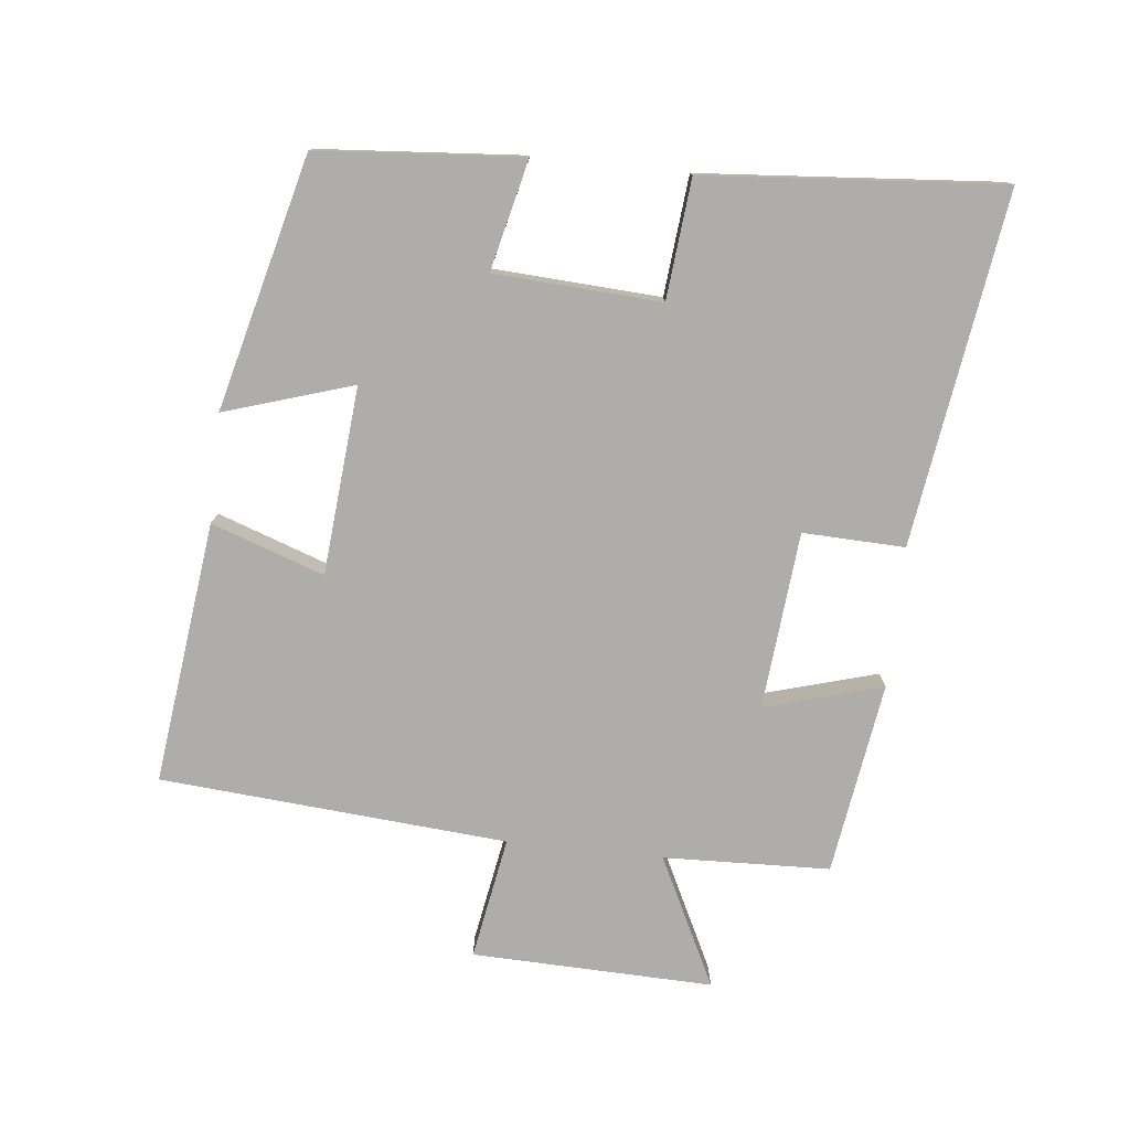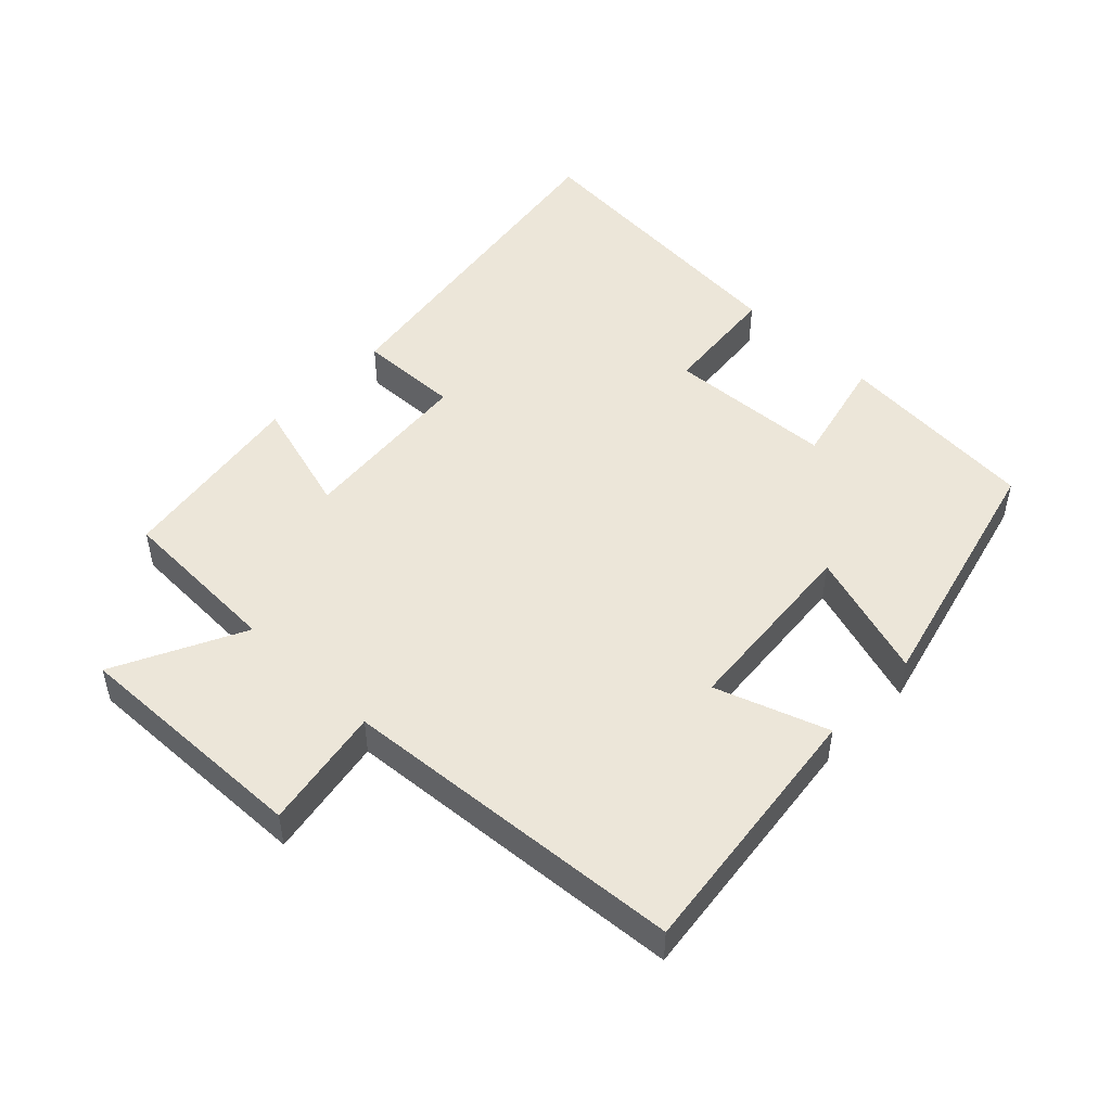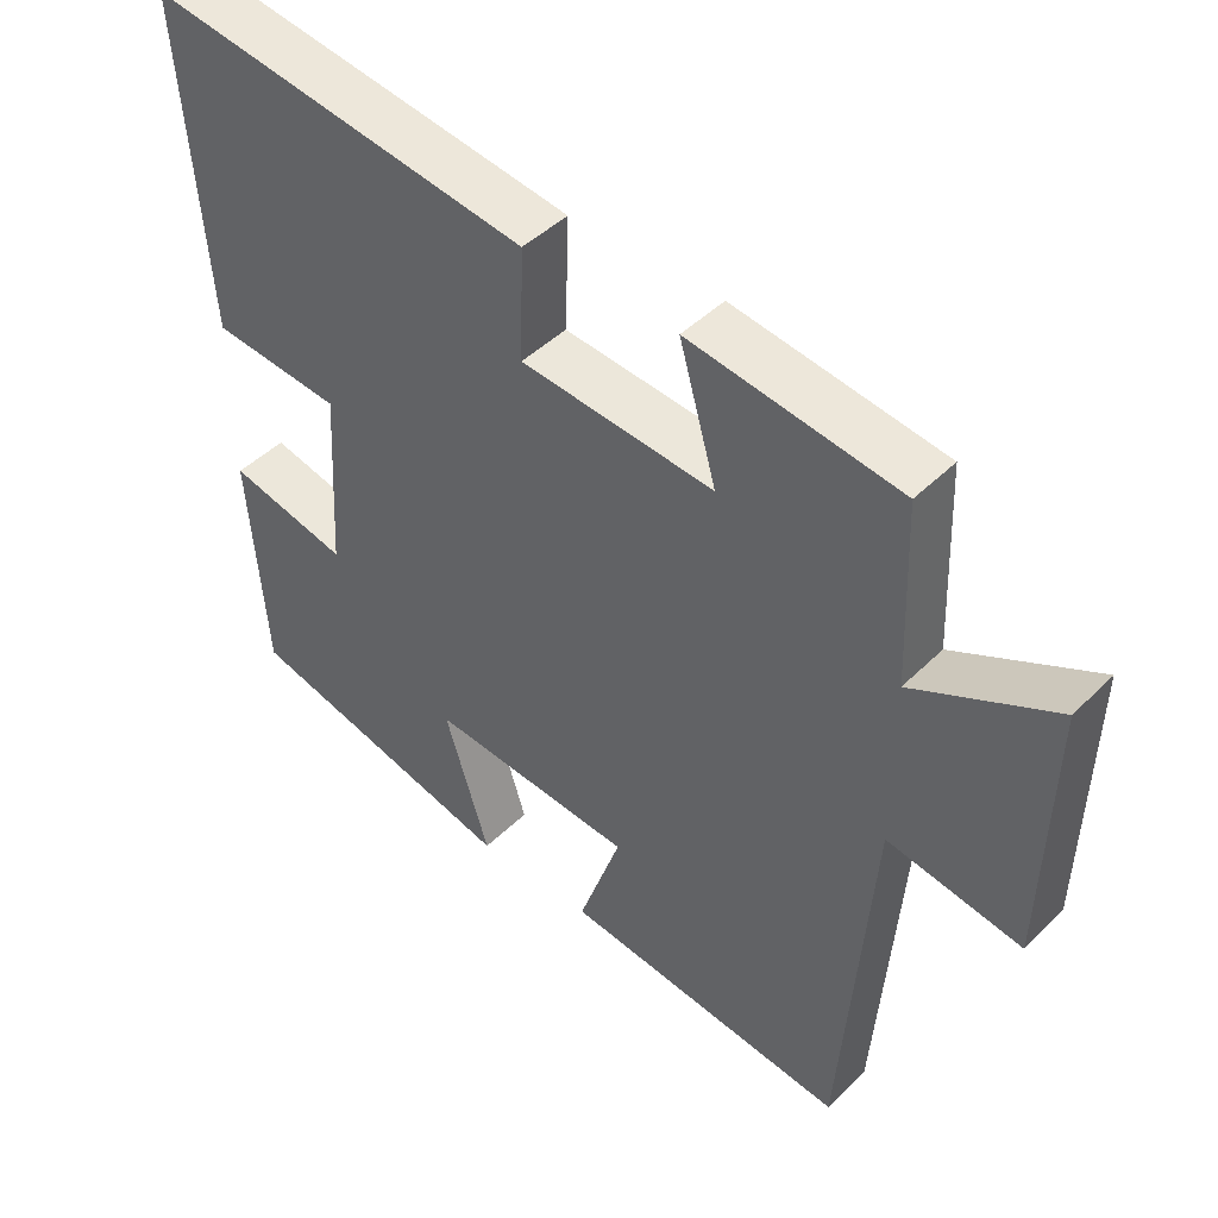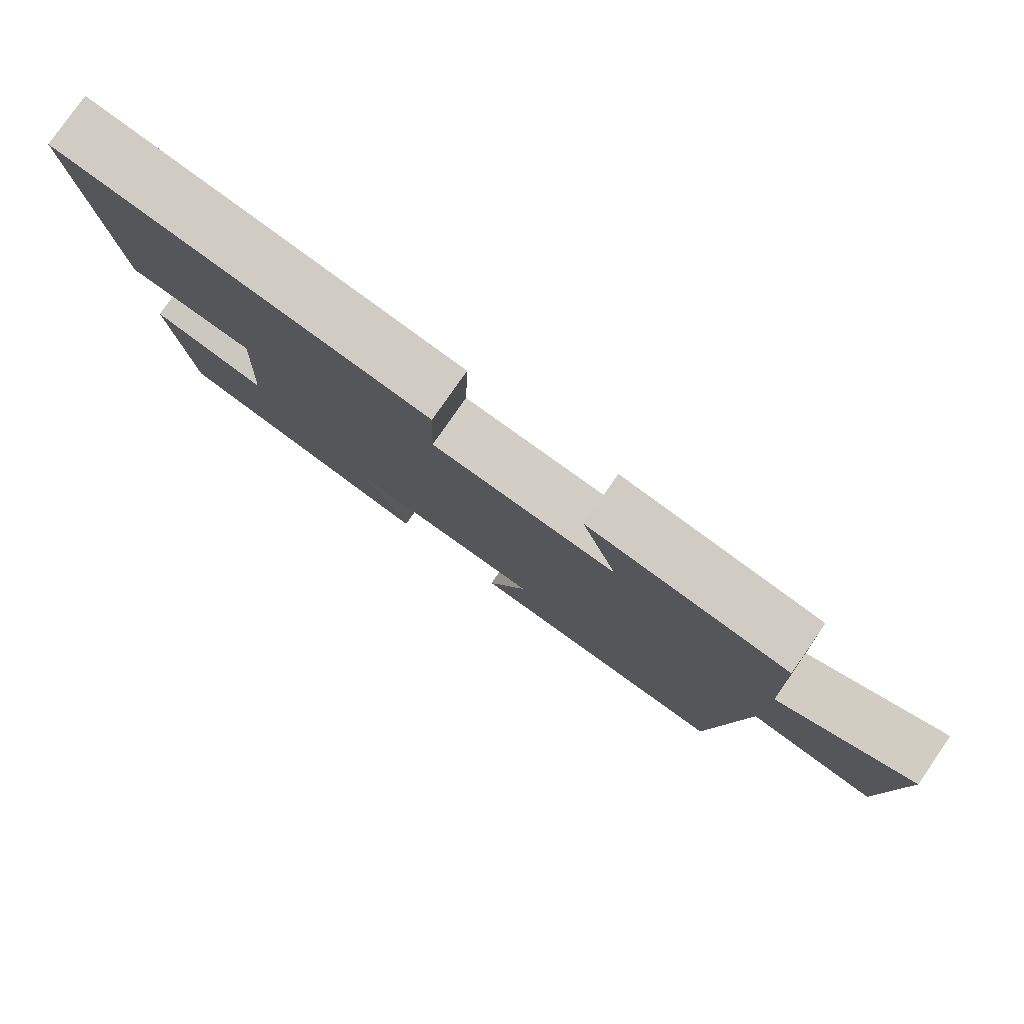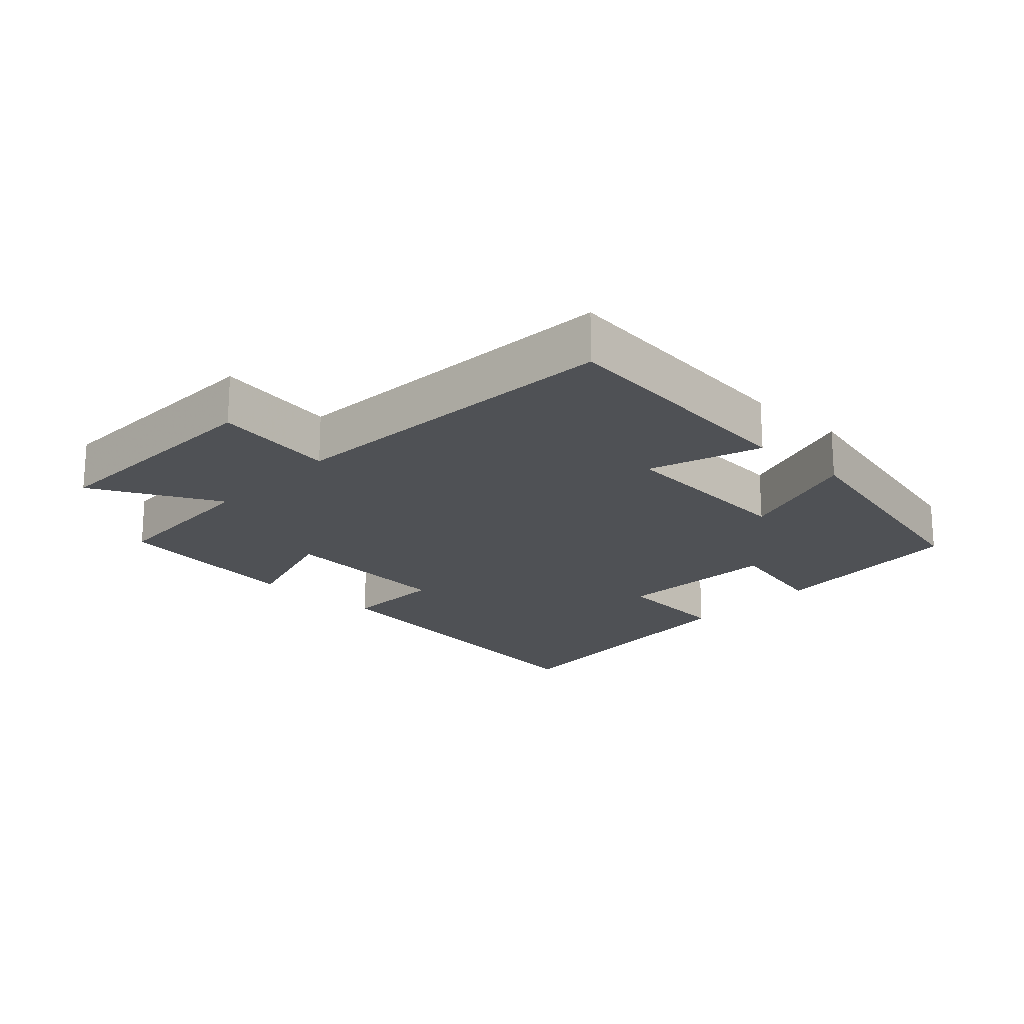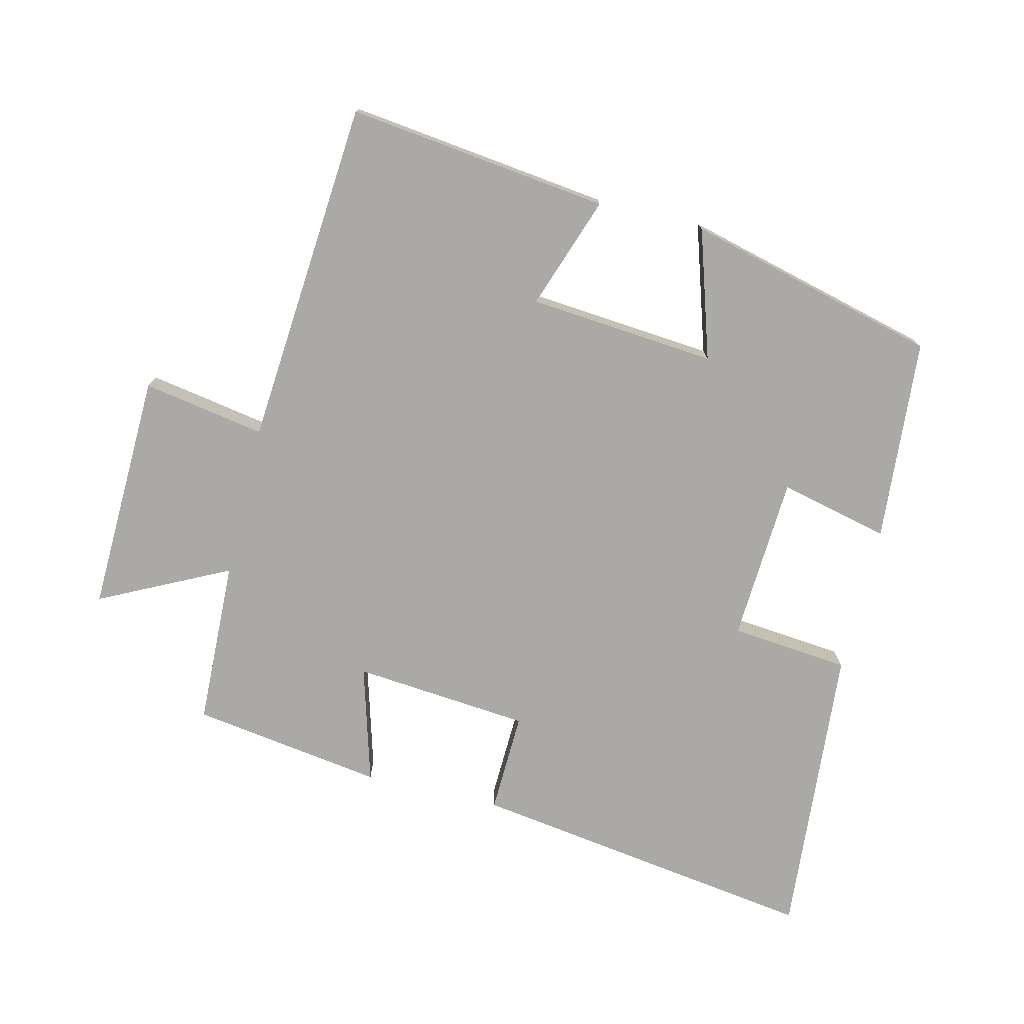
<metadata>
{"format":"obj","ext":"obj","renderer":"f3d","projection":"perspective","resolution":1024,"background":"white","views":[{"elev":-77.2,"azim":-96.2,"up":"+Y"},{"elev":49.2,"azim":134.0,"up":"+Y"},{"elev":44.8,"azim":41.4,"up":"+Z"},{"elev":80.0,"azim":34.9,"up":"+Z"},{"elev":-19.8,"azim":137.3,"up":"+Y"},{"elev":-75.6,"azim":166.4,"up":"+Y"}]}
</metadata>
<code>
v -0.536 0.07 0.577
v -0.008 0.07 0.5
v -0.013 0.07 0.347
v 0.253 0.07 0.323
v 0.202 0.07 0.5
v 0.491 0.07 0.457
v 0.5 0.07 0.207
v 0.694 0.07 0.303
v 0.684 0.07 -0.059
v 0.5 0.07 -0.027
v 0.459 0.07 -0.548
v 0.065 0.07 -0.5
v 0.124 0.07 -0.331
v -0.158 0.07 -0.307
v -0.097 0.07 -0.5
v -0.476 0.07 -0.404
v -0.5 0.07 -0.098
v -0.335 0.07 -0.137
v -0.321 0.07 0.113
v -0.5 0.07 0.13
v -0.536 0 0.577
v -0.008 0 0.5
v -0.013 0 0.347
v 0.253 0 0.323
v 0.202 0 0.5
v 0.491 0 0.457
v 0.5 0 0.207
v 0.694 0 0.303
v 0.684 0 -0.059
v 0.5 0 -0.027
v 0.459 0 -0.548
v 0.065 0 -0.5
v 0.124 0 -0.331
v -0.158 0 -0.307
v -0.097 0 -0.5
v -0.476 0 -0.404
v -0.5 0 -0.098
v -0.335 0 -0.137
v -0.321 0 0.113
v -0.5 0 0.13
f 19 20 1 2
f 18 19 2 3
f 15 16 17 18
f 14 15 18
f 13 14 18 3
f 10 11 12 13
f 10 13 3 4
f 7 8 9 10
f 6 7 10
f 4 5 6 10
f 22 21 40 39
f 23 22 39 38
f 38 37 36 35
f 38 35 34
f 23 38 34 33
f 33 32 31 30
f 24 23 33 30
f 30 29 28 27
f 30 27 26
f 30 26 25 24
f 1 21 22 2
f 2 22 23 3
f 3 23 24 4
f 4 24 25 5
f 5 25 26 6
f 6 26 27 7
f 7 27 28 8
f 8 28 29 9
f 9 29 30 10
f 10 30 31 11
f 11 31 32 12
f 12 32 33 13
f 13 33 34 14
f 14 34 35 15
f 15 35 36 16
f 16 36 37 17
f 17 37 38 18
f 18 38 39 19
f 19 39 40 20
f 20 40 21 1

</code>
